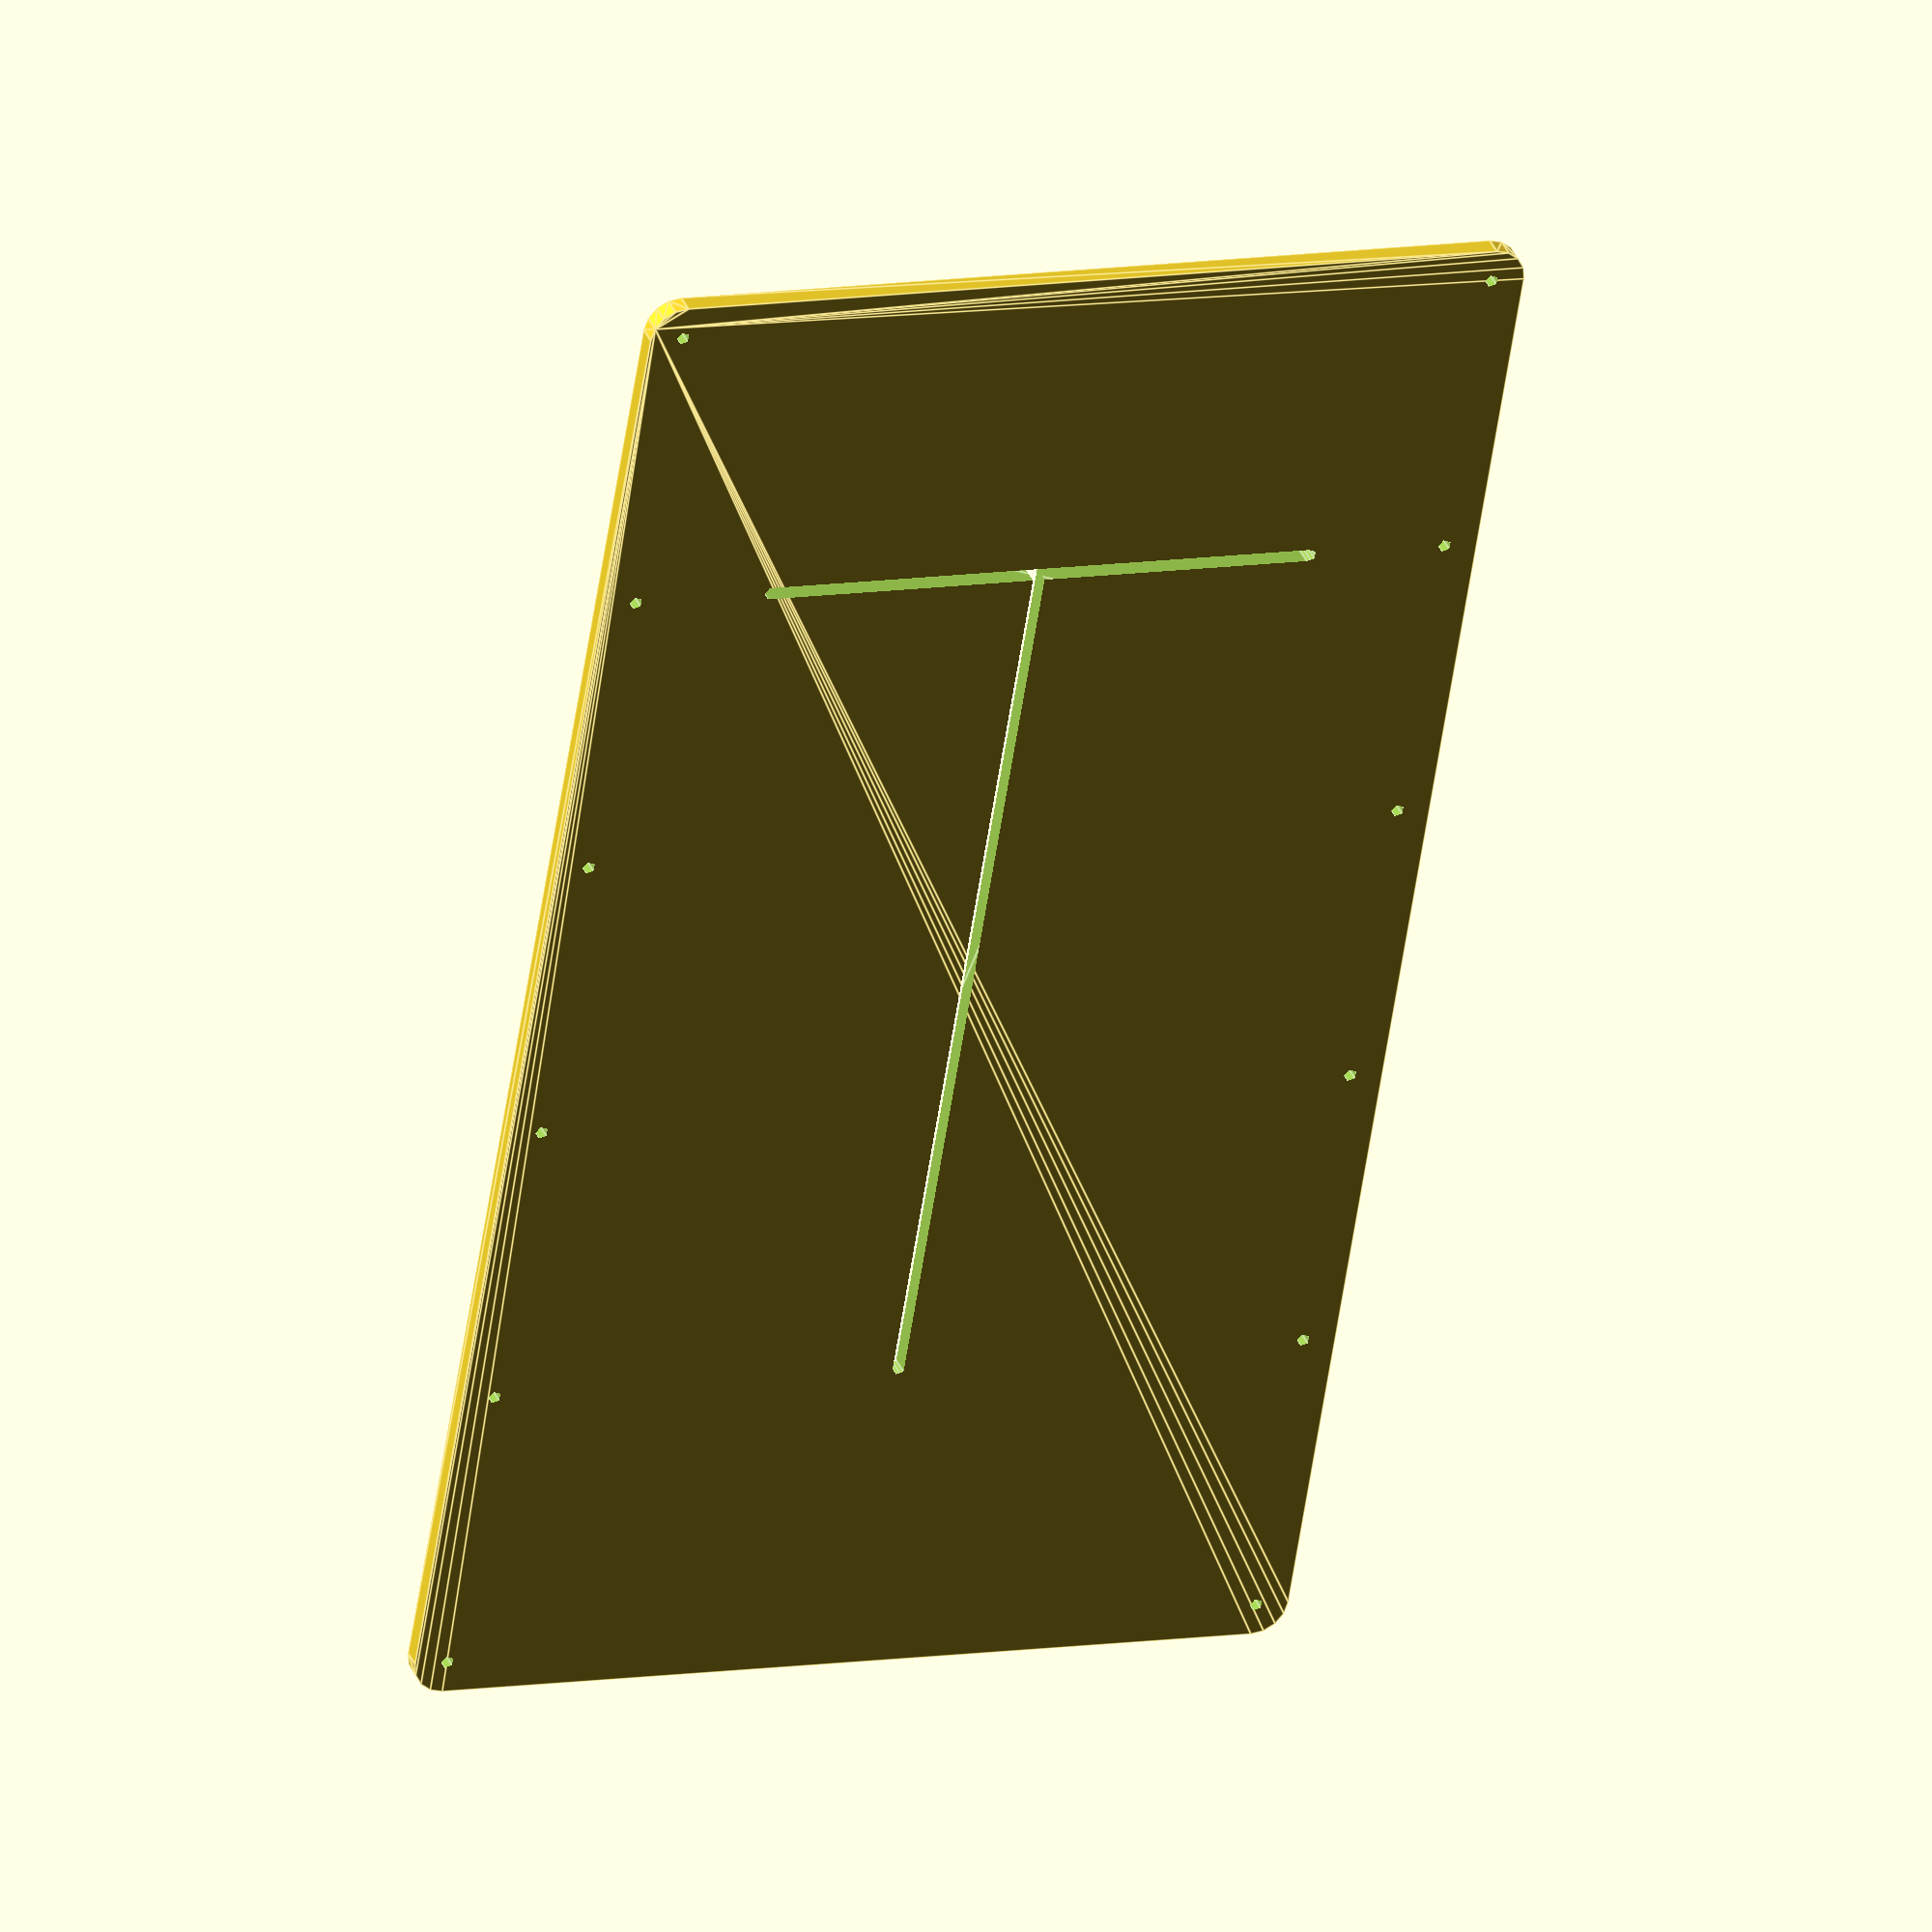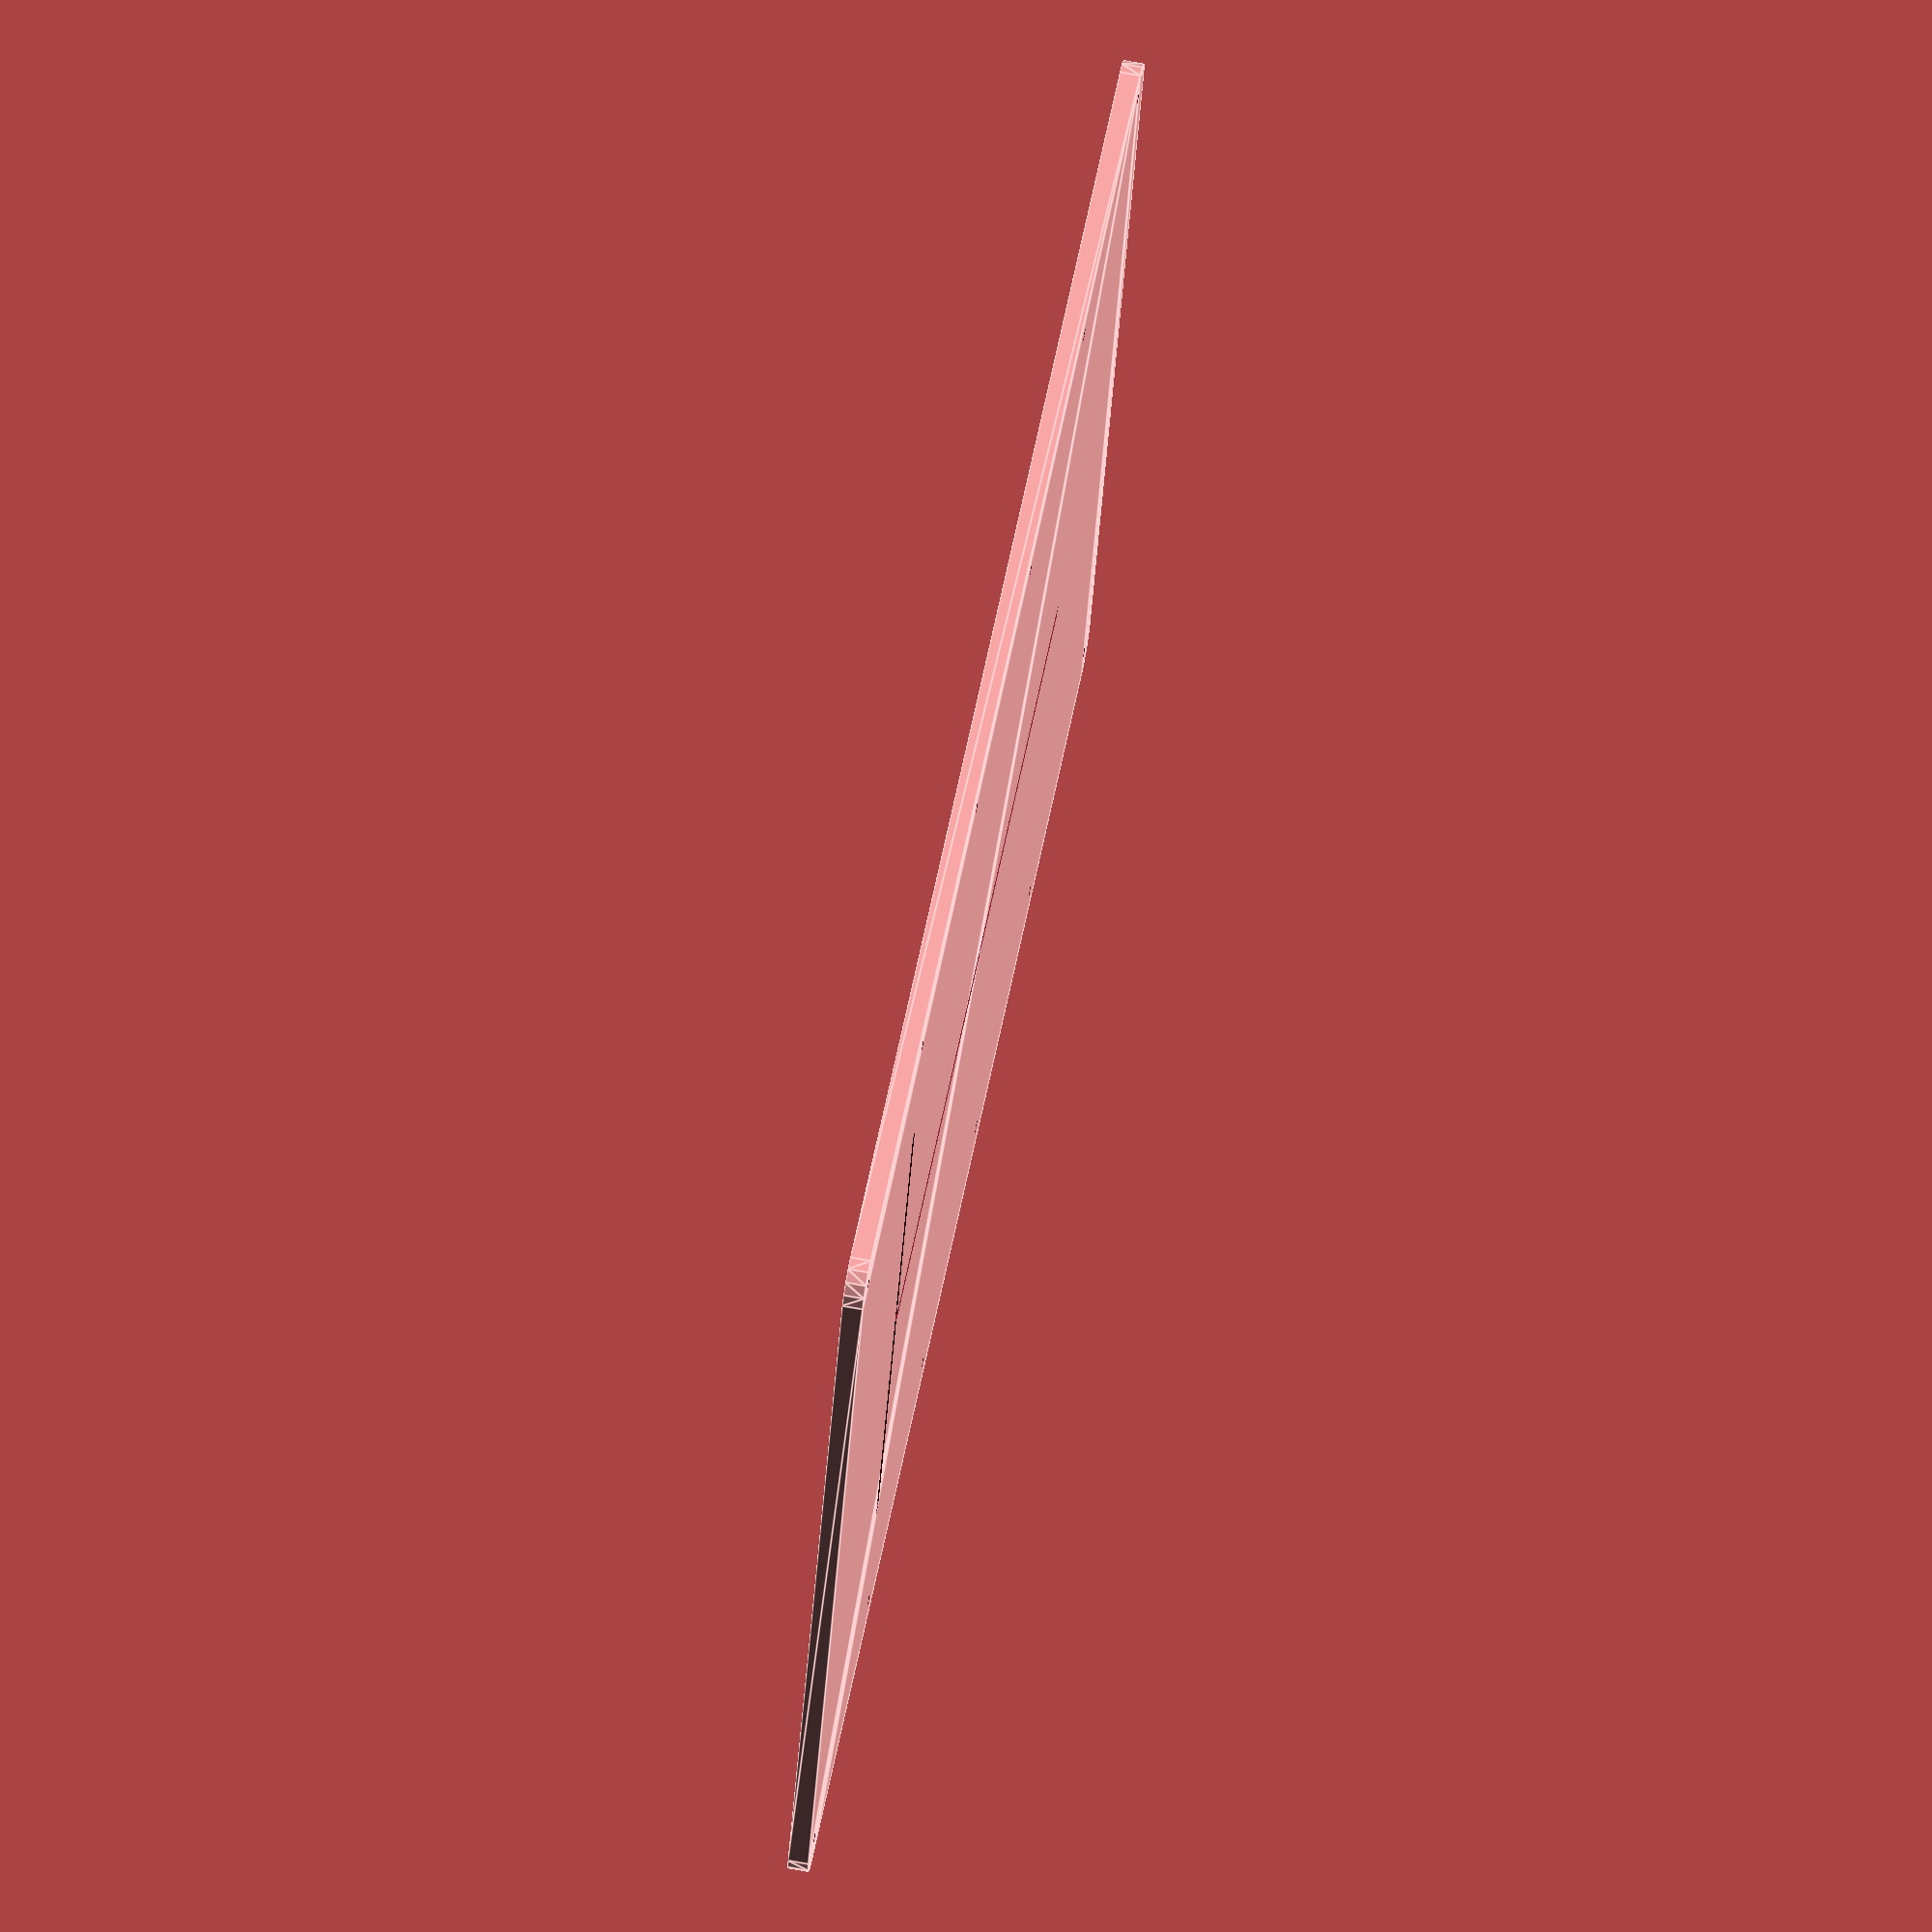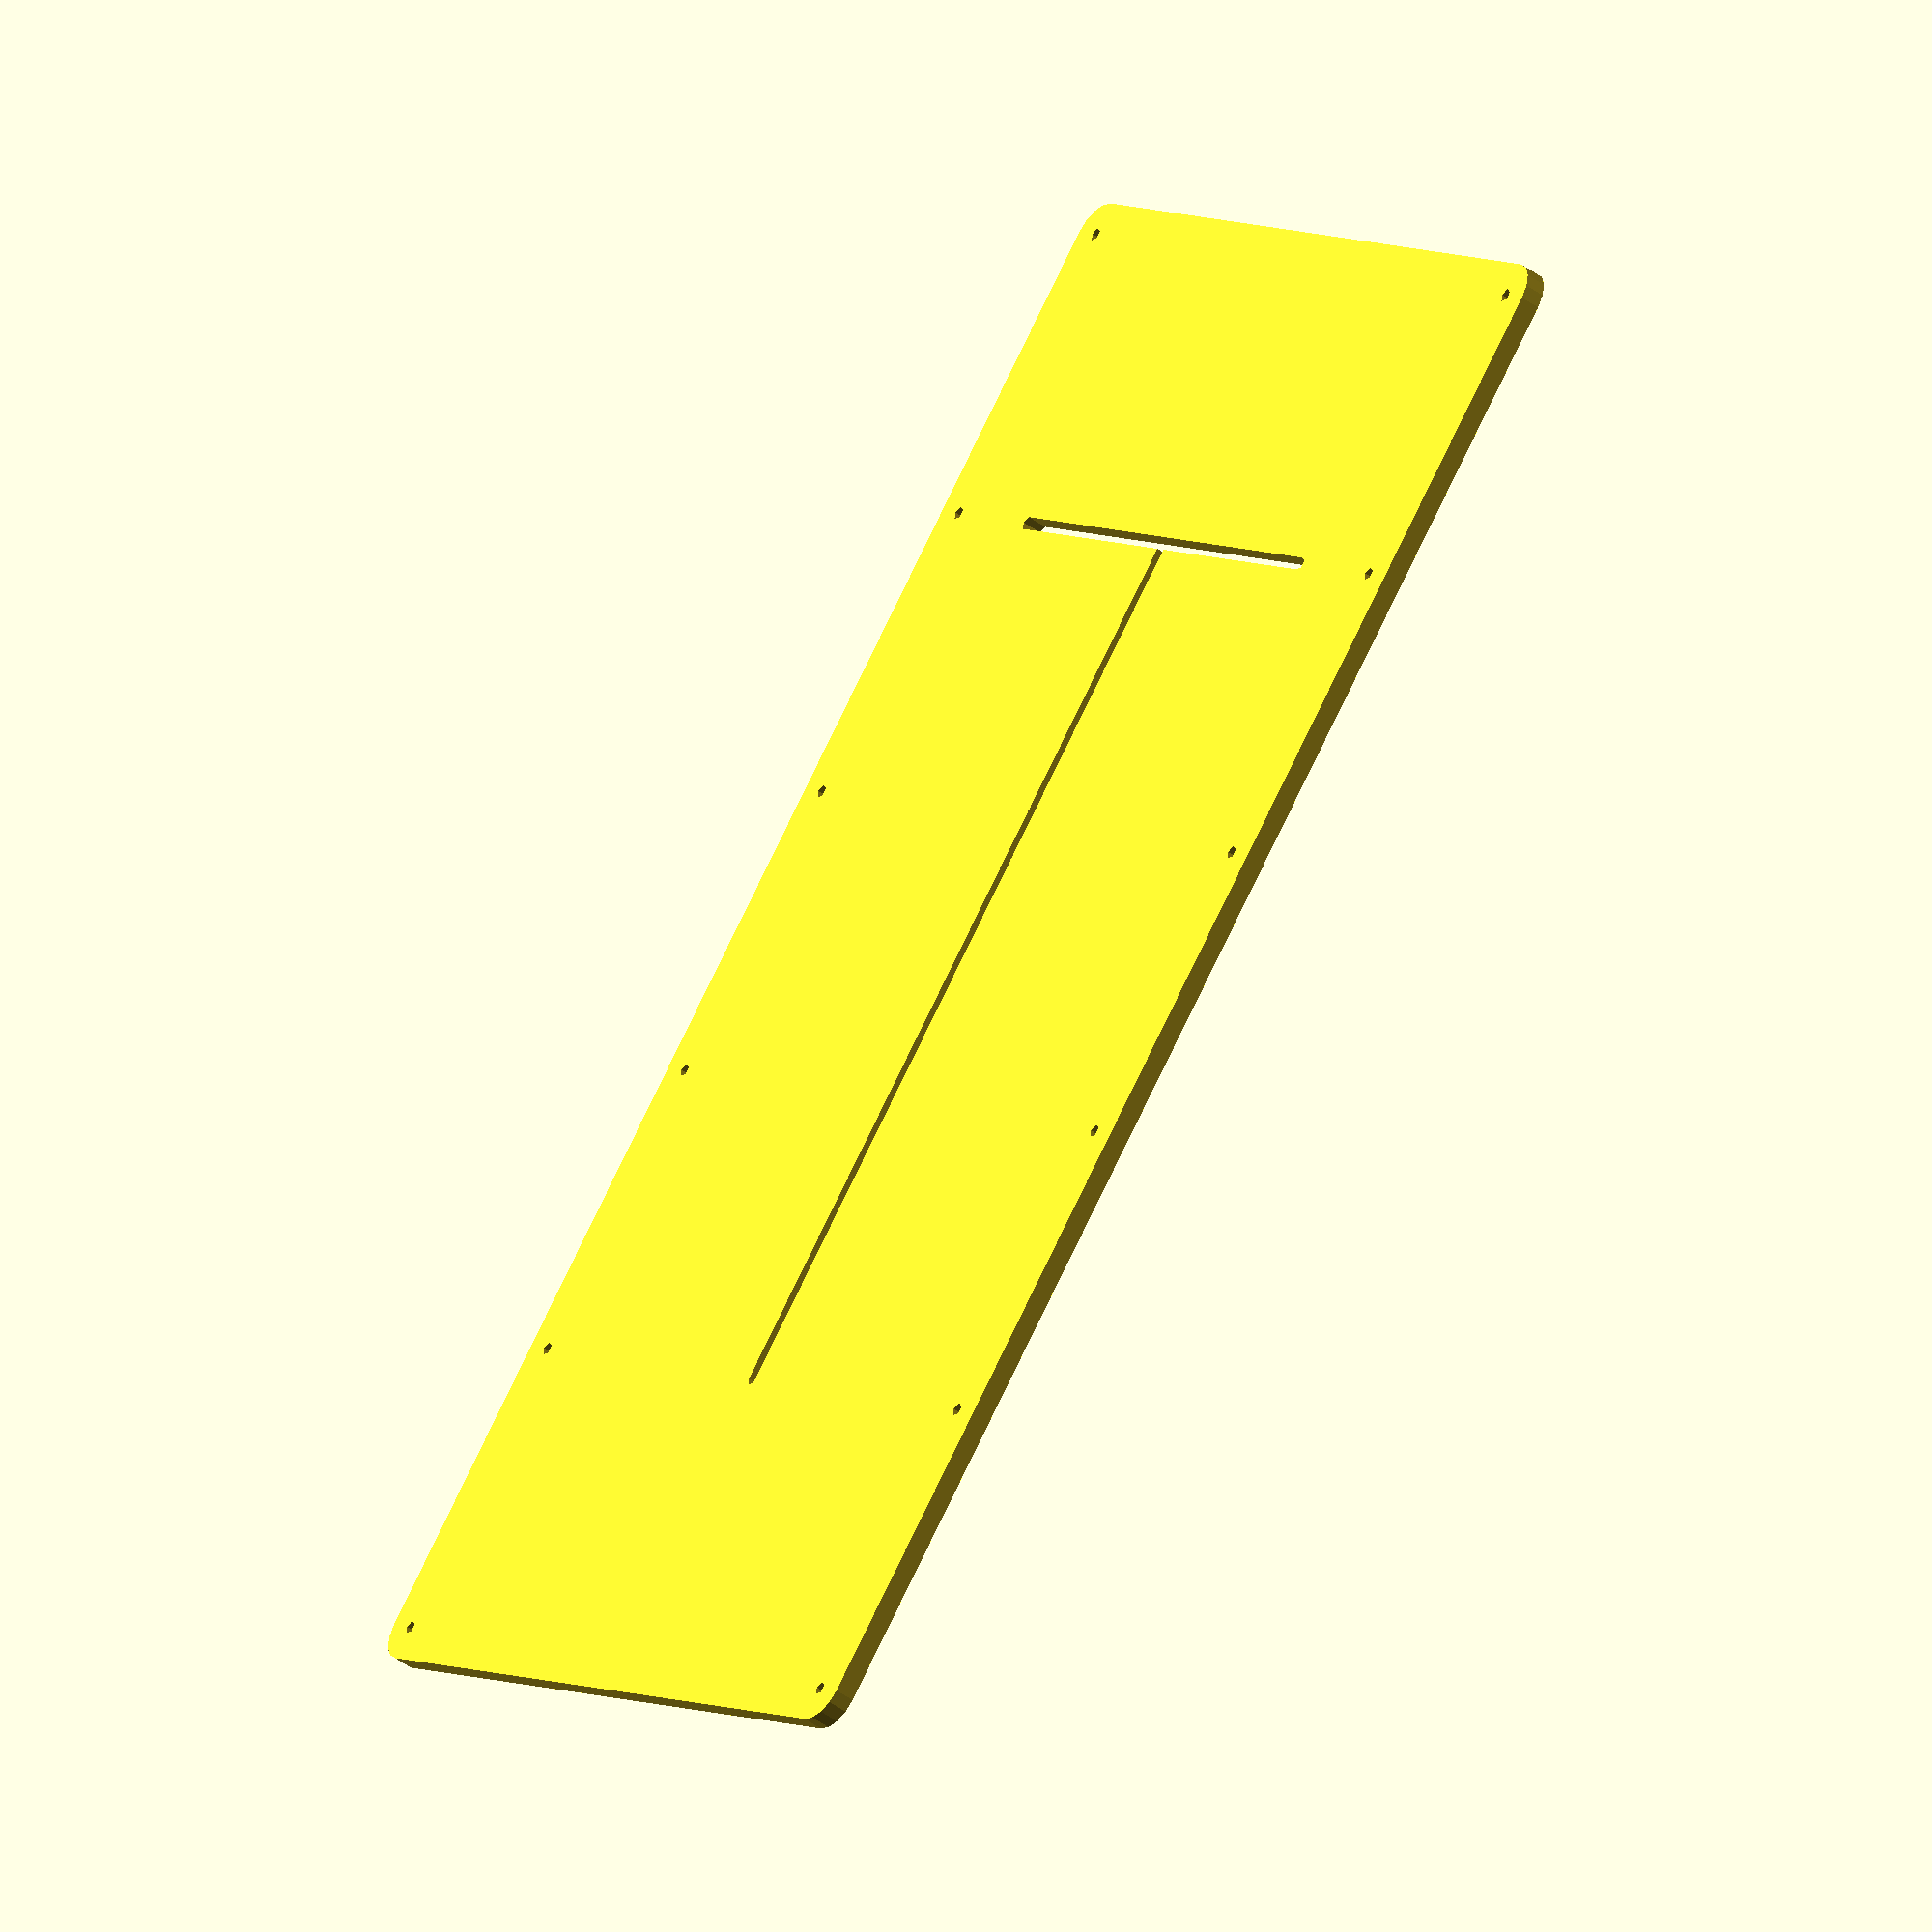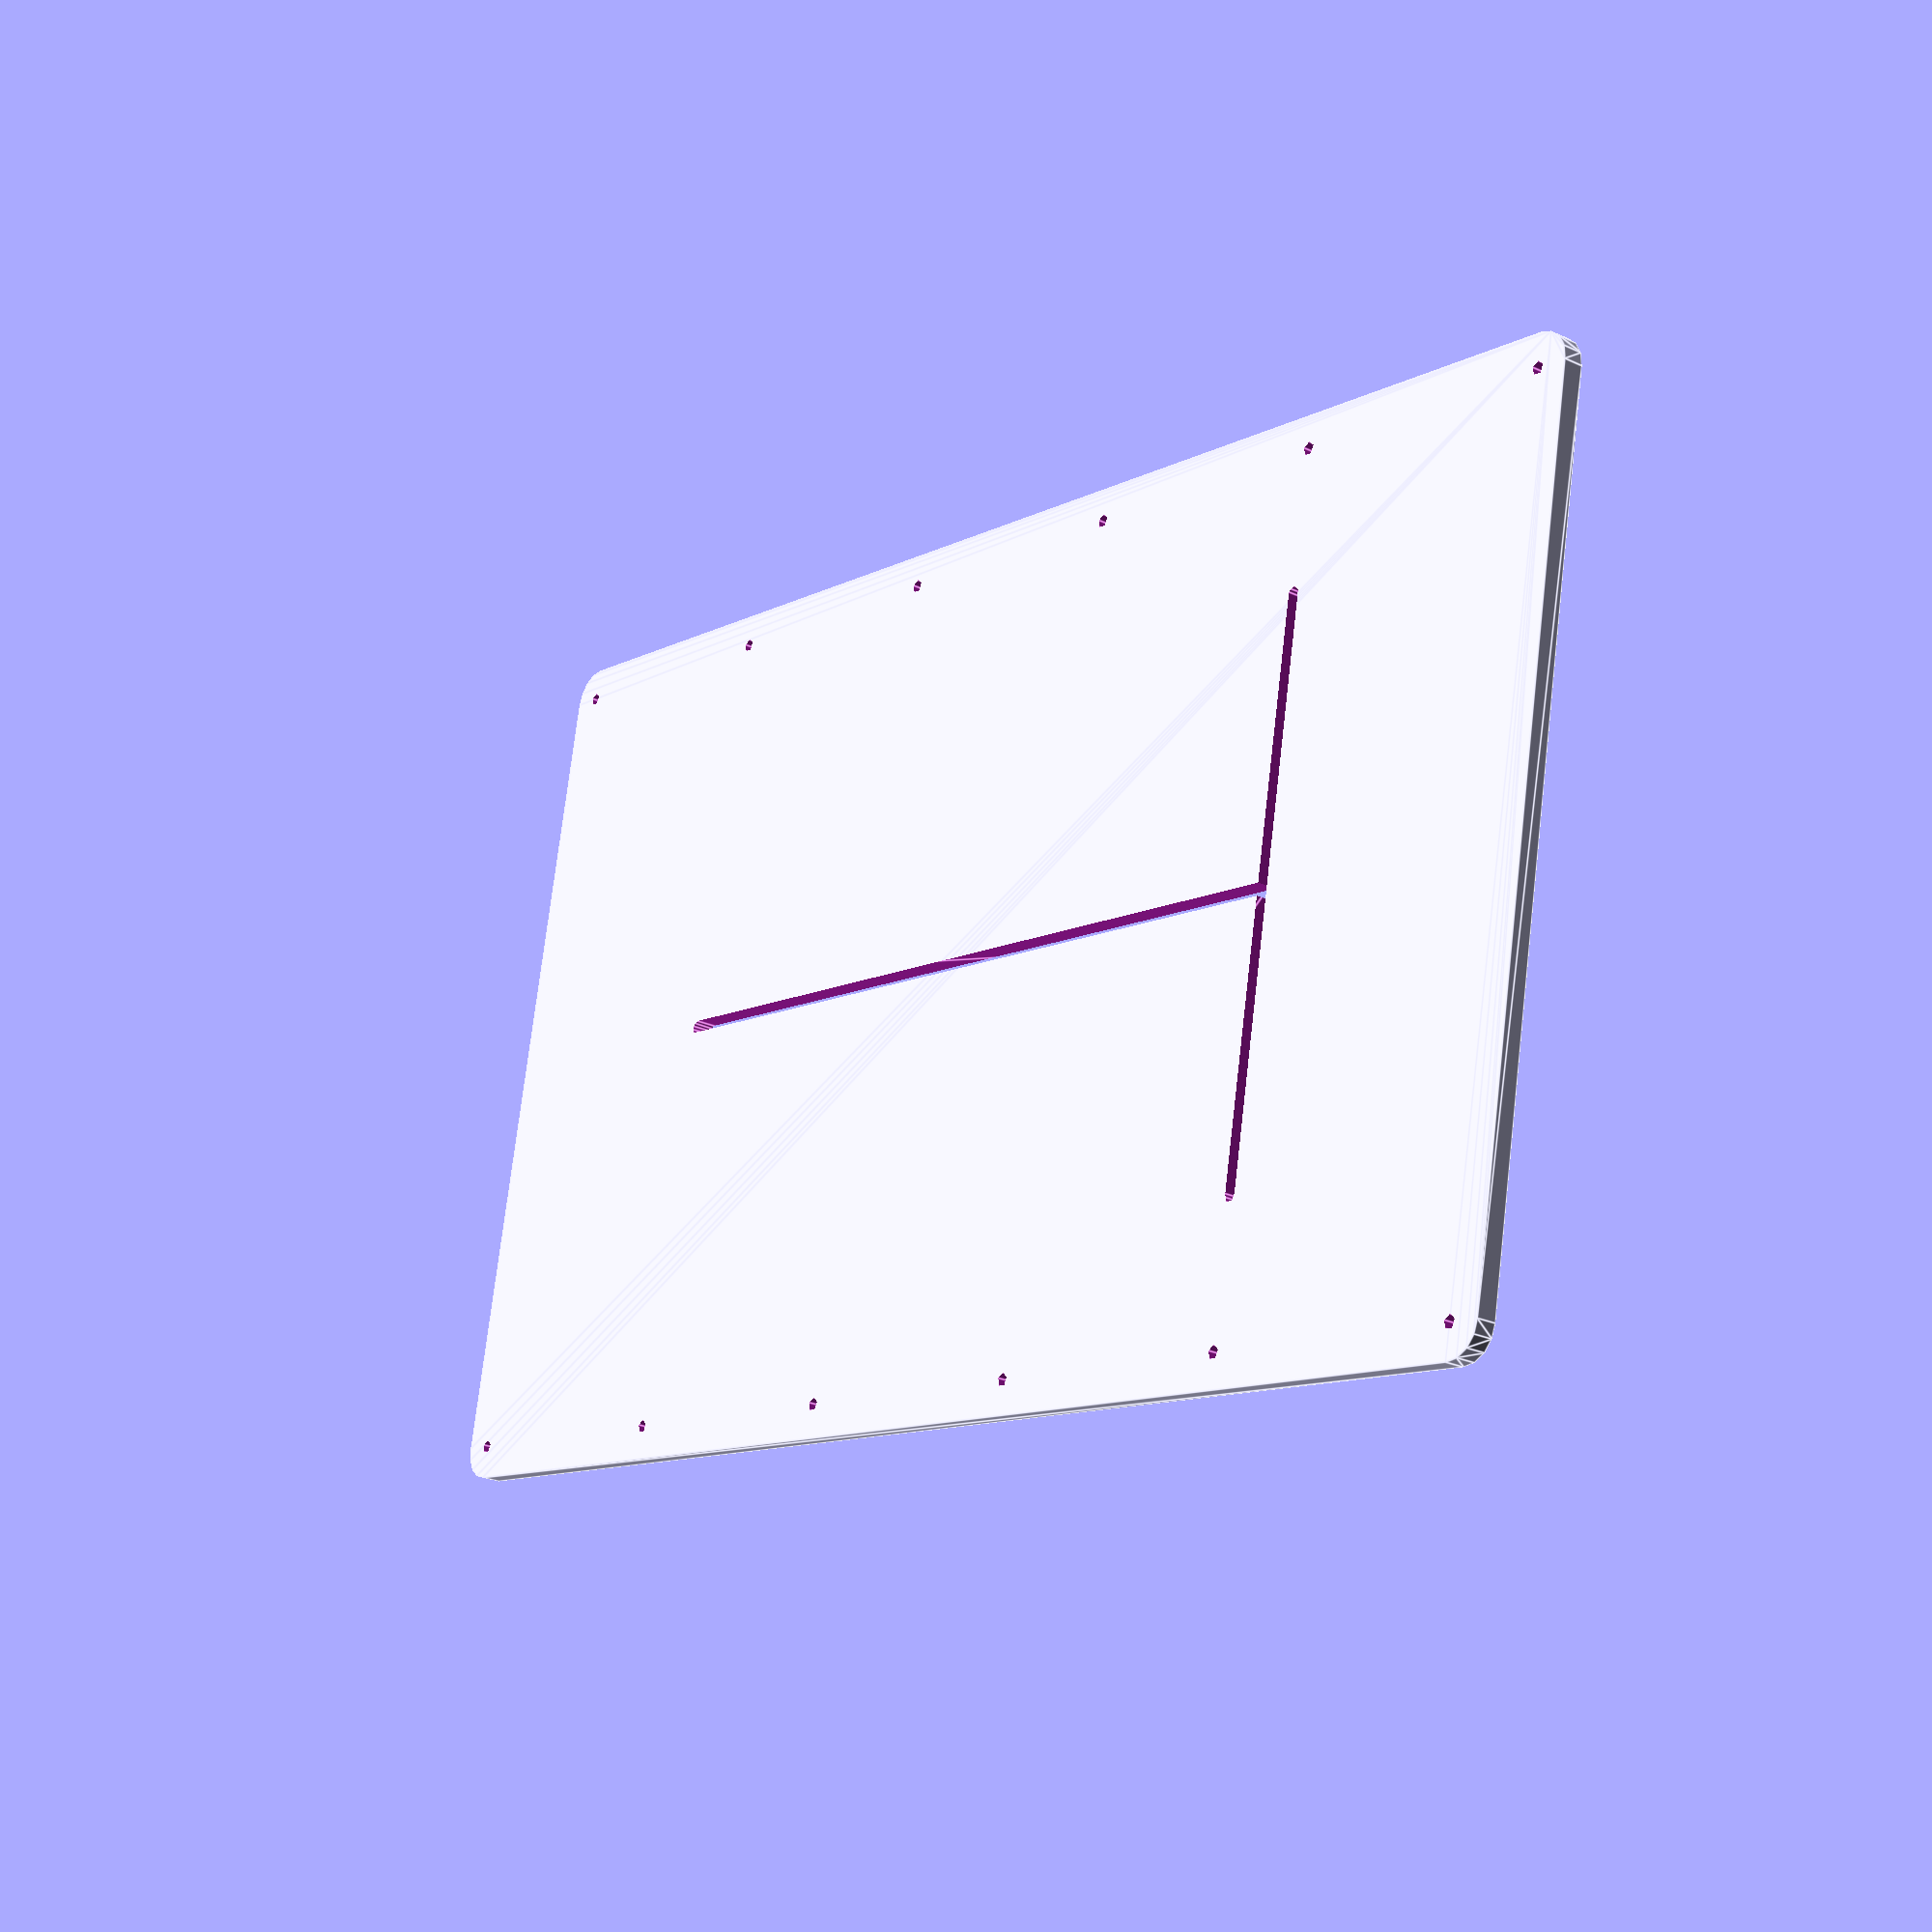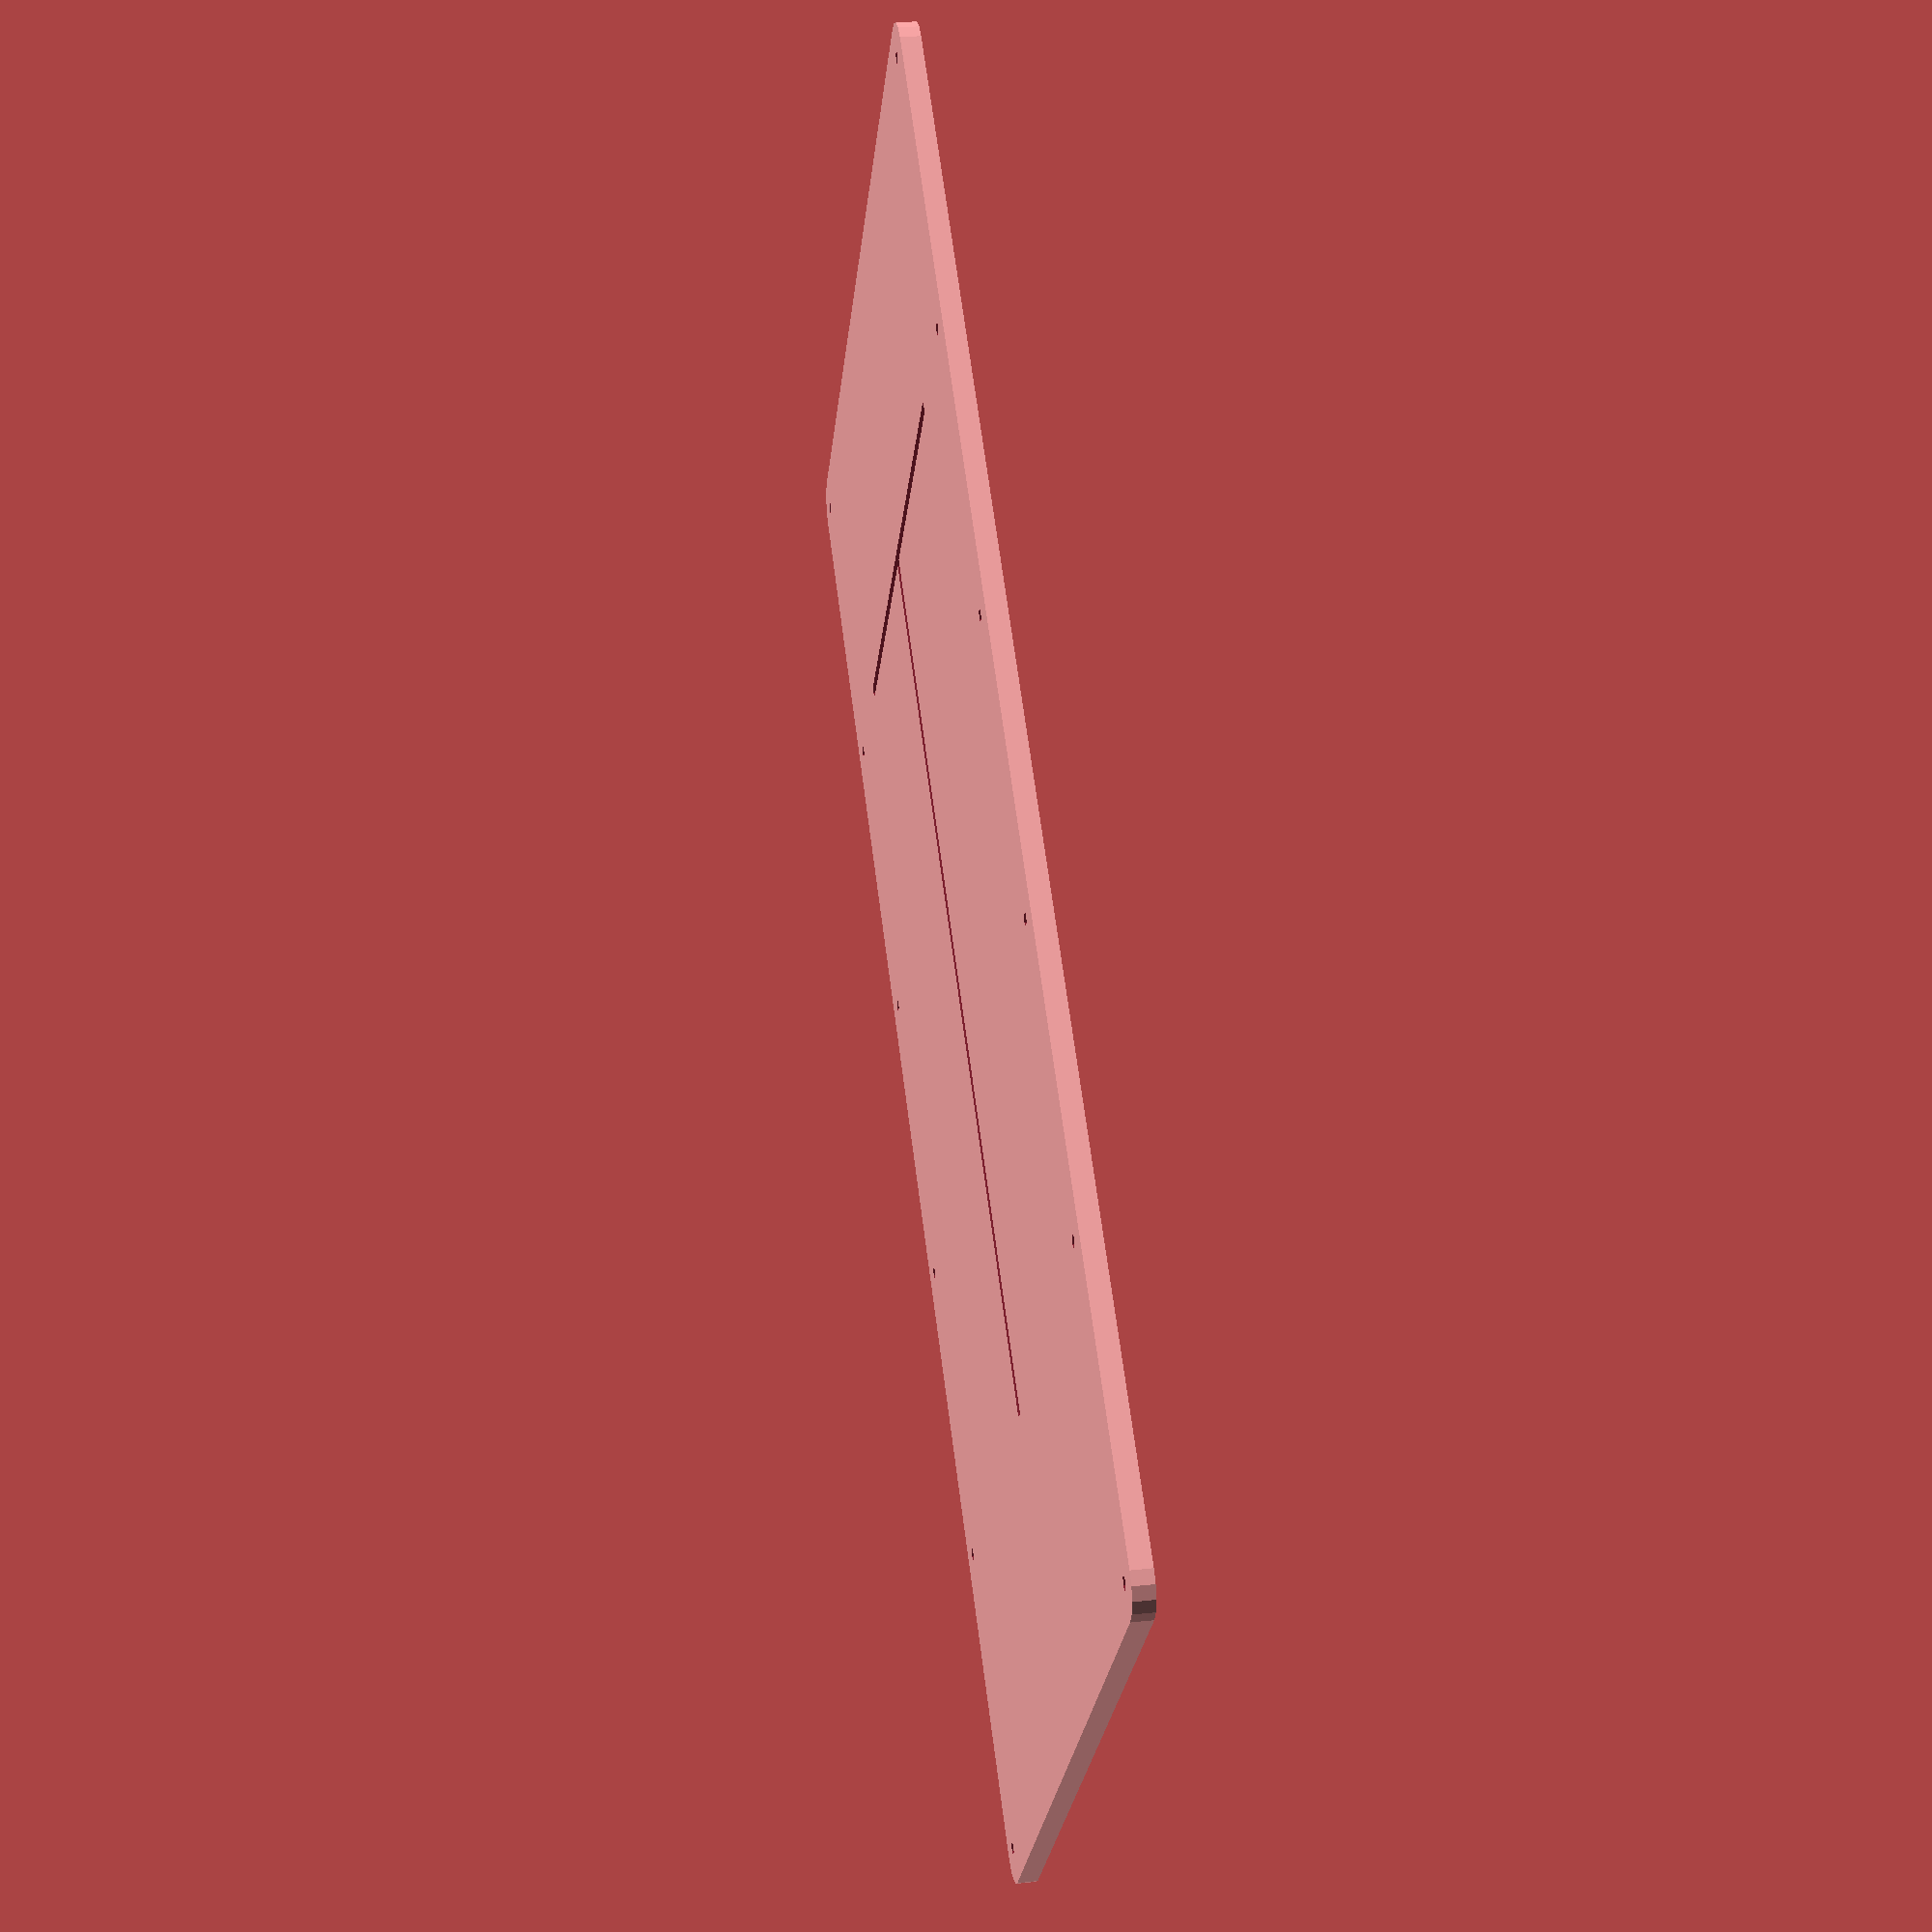
<openscad>
dx=125;
dy=45;

difference(){
    hull(){
       place() cylinder(h=3, r=5, center=true); 
    
    }
    
    hull(){
        for(j=[-1,1]) translate([dx/3*j, dy*1, 0]) cylinder(h=50, r=1, center=true);
    }
    
    hull(){
        for(i=[1:4]) translate([0, dy*i, 0]) cylinder(h=50, r=1, center=true);
    }   
    
    place() cylinder(h=50, r=1, center=true);
}

module place(){
    for(i=[0:5]) for(j=[-1,1]) translate([dx/2*j, dy*i, 0]) children(0);
}
</openscad>
<views>
elev=325.1 azim=189.2 roll=339.6 proj=o view=edges
elev=289.9 azim=250.1 roll=100.5 proj=o view=edges
elev=45.9 azim=222.9 roll=50.2 proj=o view=solid
elev=24.3 azim=281.1 roll=52.6 proj=p view=edges
elev=332.6 azim=127.8 roll=80.6 proj=p view=wireframe
</views>
